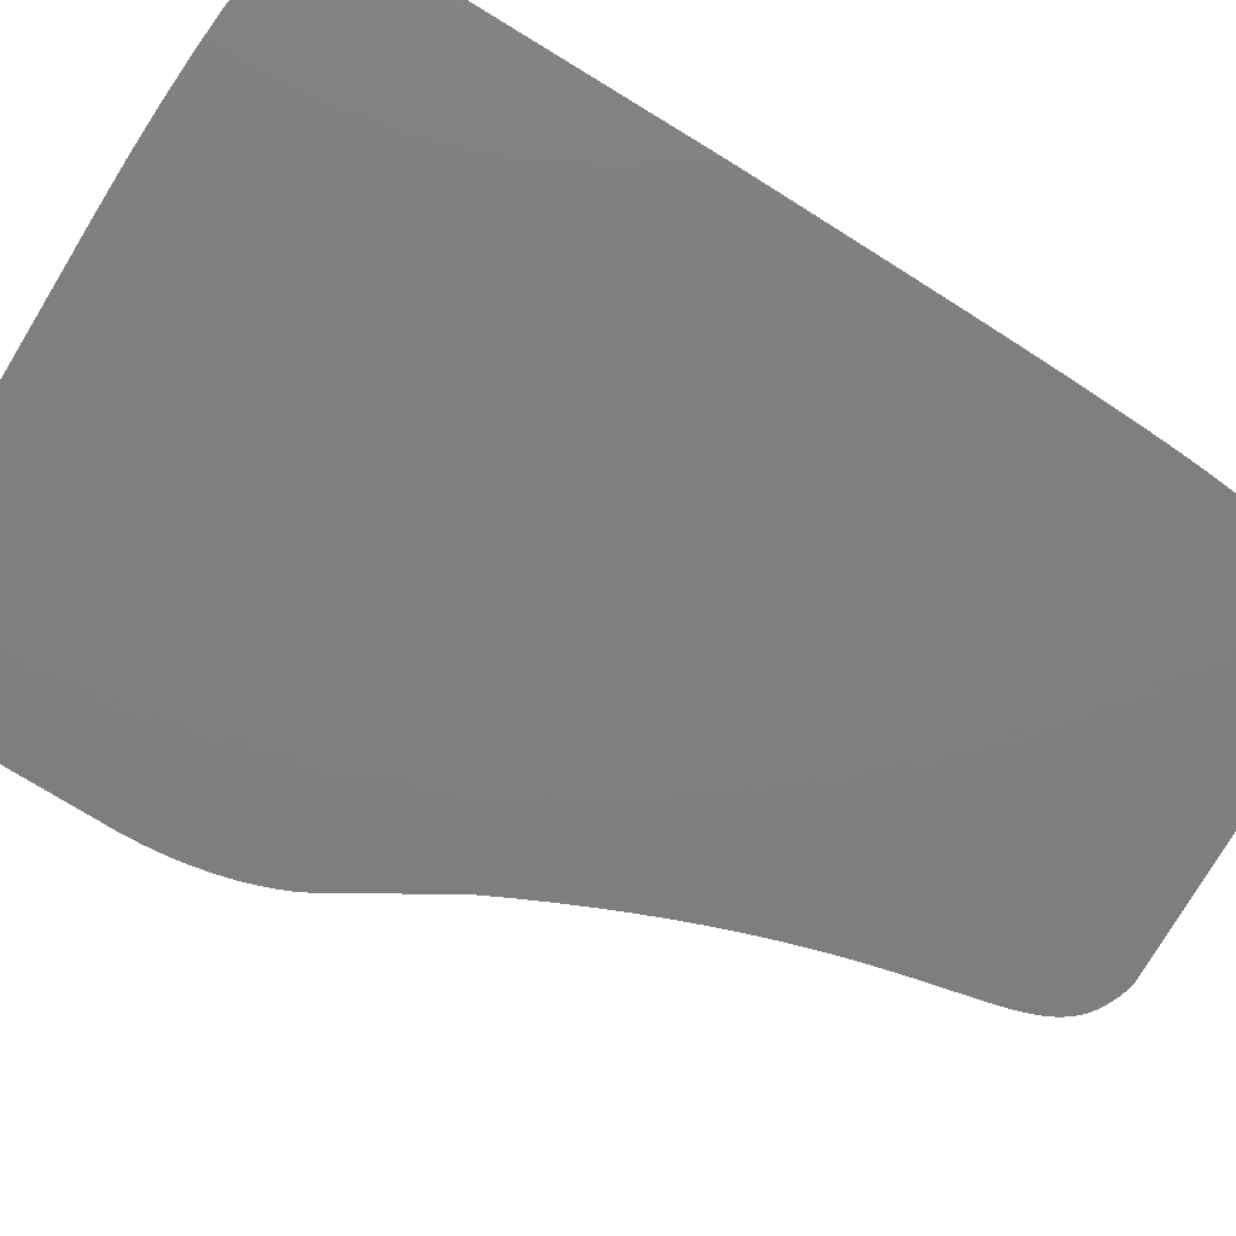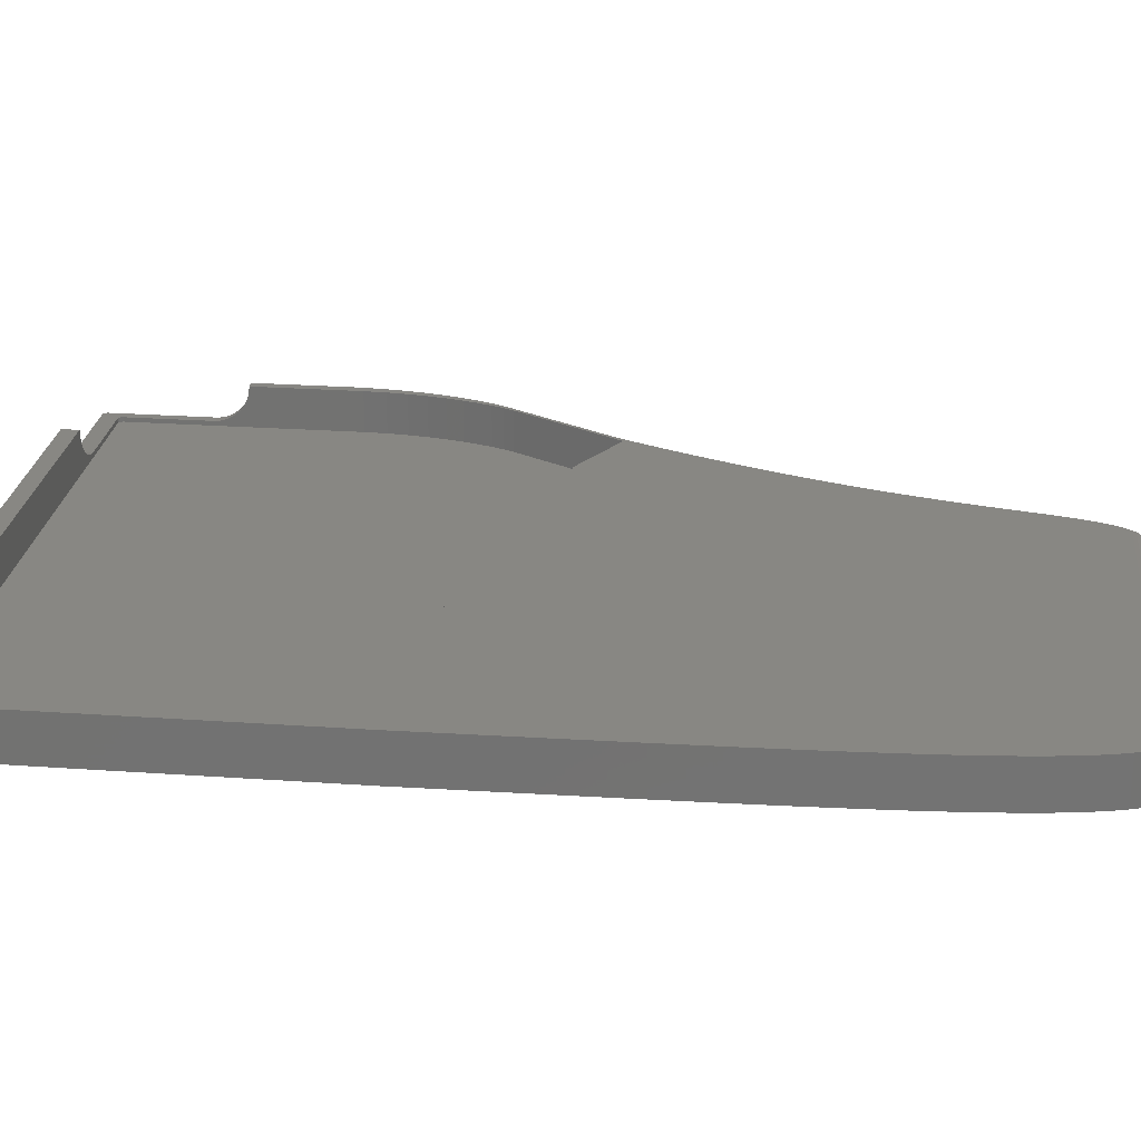
<metadata>
{"format":"stl","ext":"stl","renderer":"f3d","projection":"perspective","resolution":1024,"background":"white","views":[{"elev":-78.9,"azim":58.8,"up":"+Z"},{"elev":24.7,"azim":96.6,"up":"+Z"}]}
</metadata>
<code>
# stl→obj: 420 verts, 836 faces
v -10.71 -85.4 0
v 3.429 -3.158 0
v 3.429 -81.19 0
v -17.93 -86.19 0
v -26.3 -86.83 0
v -35.65 -87.32 0
v -56.58 -87.73 0
v -45.79 -87.62 0
v -122 21.97 0
v -119 28.28 0
v 3.333 4.66 0
v -116.2 34.33 0
v -0.3463 -83.47 0
v 2.448 -82.36 0
v 3.239 12.16 0
v -113.6 40.13 0
v -111.3 45.69 0
v 3.146 19.35 0
v -109.1 51 0
v 3.052 26.23 0
v 2.956 32.81 0
v -105.4 60.93 0
v 2.855 39.1 0
v -107.2 56.08 0
v 2.748 45.1 0
v -103.8 65.55 0
v 2.634 50.83 0
v -102.4 69.95 0
v 2.51 56.28 0
v -98.94 81.89 0
v 2.228 66.39 0
v -99.97 78.11 0
v 2.067 71.07 0
v -4.787 -84.49 0
v 1.889 75.5 0
v -98.01 85.46 0
v -97.17 88.84 0
v 1.694 79.69 0
v 1.48 83.64 0
v -96.42 92.04 0
v 1.245 87.37 0
v -95.73 95.05 0
v 0.9877 90.88 0
v -77.91 125 0
v -95.1 97.88 0
v 0.7059 94.18 0
v 0.3983 97.27 0
v 0.06327 100.2 0
v -0.301 102.9 0
v -10.89 125 0
v -0.696 105.4 0
v -1.124 107.7 0
v -101.1 74.14 0
v 2.375 61.47 0
v -1.585 109.9 0
v -8.443 123.4 0
v -9.39 124.1 0
v -10.39 124.8 0
v -5.912 120.7 0
v -6.706 121.7 0
v -4.463 118.3 0
v -5.165 119.6 0
v -93.96 103 0
v -94.52 100.5 0
v -93.43 105.4 0
v -92.36 109.6 0
v -92.89 107.6 0
v -91.8 111.5 0
v -91.21 113.2 0
v -78.98 124.7 0
v -90.57 114.8 0
v -80.76 124.2 0
v -89.88 116.3 0
v -82.36 123.5 0
v -83.81 122.8 0
v -85.12 122 0
v -86.28 121.1 0
v -87.33 120 0
v -88.27 118.9 0
v -89.12 117.7 0
v -3.806 116.9 0
v -7.549 122.7 0
v -3.192 115.4 0
v -2.618 113.7 0
v -2.083 111.9 0
v -136.2 -2.087 0
v -139.4 -9.821 0
v -138.3 -6.847 0
v -137.2 -4.262 0
v -140.4 -13.16 0
v -141.4 -16.85 0
v -142.2 -20.87 0
v -143.4 -34.68 0
v -142.3 -87.73 0
v -143.4 -86.65 0
v -142.5 -87.71 0
v -142.7 -87.66 0
v -143.2 -29.8 0
v -142.9 -87.58 0
v -143 -87.47 0
v -143.2 -87.34 0
v -142.8 -25.2 0
v -143.3 -87.19 0
v -143.4 -87.02 0
v -143.4 -86.84 0
v -98.94 81.89 10
v 2.067 71.07 10
v 1.889 75.5 10
v 1.871 -1.147 10
v 1.896 -1.434 10
v 1.801 -0.8792 10
v -98.01 85.46 10
v 1.694 79.69 10
v 1.688 -0.635 10
v 1.537 -0.4181 10
v -97.17 88.84 10
v 1.48 83.64 10
v 1.351 -0.2323 10
v -96.42 92.04 10
v 1.245 87.37 10
v 1.135 -0.08133 10
v -95.73 95.05 10
v 0.9877 90.88 10
v 0.8913 0.03092 10
v -95.1 97.88 10
v 0.7059 94.18 10
v 0.625 0.1006 10
v -94.52 100.5 10
v 0.3983 97.27 10
v 0.3396 0.1239 10
v -93.96 103 10
v 0.06327 100.2 10
v -93.43 105.4 10
v -0.301 102.9 10
v -88.19 119 10
v -0.696 105.4 10
v -1.124 107.7 10
v -1.585 109.9 10
v -4.838 119 10
v -2.083 111.9 10
v -2.618 113.7 10
v -3.192 115.4 10
v -3.806 116.9 10
v -4.463 118.3 10
v -10.22 0.1231 10
v -45.92 14.57 10
v -45.74 14.39 10
v -45.39 13.43 10
v -45.41 13.7 10
v -41.87 0.1231 10
v -45.39 3.641 10
v -42.5 0.1803 10
v -43.1 0.344 10
v -43.65 0.6045 10
v -44.14 0.9517 10
v -44.56 1.376 10
v -44.91 1.867 10
v -45.17 2.414 10
v -45.48 13.95 10
v -45.59 14.18 10
v -46.13 14.71 10
v -46.37 14.82 10
v -46.62 14.89 10
v -89.12 117.7 10
v -88.27 118.9 10
v -89.88 116.3 10
v -90.57 114.8 10
v -91.21 113.2 10
v -91.8 111.5 10
v -92.36 109.6 10
v -92.89 107.6 10
v -46.89 14.92 10
v -99.97 78.11 10
v -101.1 74.14 10
v -102.4 69.95 10
v -103.8 65.55 10
v -105.4 60.93 10
v -107.2 56.08 10
v -96.35 14.97 10
v -109.1 51 10
v -111.3 45.69 10
v -113.6 40.13 10
v -116.2 34.33 10
v -106.3 14.97 10
v -119 28.28 10
v -119.8 22.77 10
v -120.5 23.08 10
v -122 21.97 10
v -134.3 -0.389 10
v -136.2 -2.087 10
v -135.4 -2.511 10
v -137.2 -4.262 10
v -136.4 -5.033 10
v -138.3 -6.847 10
v -137.5 -7.935 10
v -139.4 -9.821 10
v -138.5 -11.2 10
v -140.4 -13.16 10
v -139.4 -14.8 10
v -141.4 -16.85 10
v -140.2 -18.72 10
v -142.2 -20.87 10
v -140.8 -22.94 10
v -142.8 -25.2 10
v -141.2 -27.43 10
v -143.2 -29.8 10
v -141.4 -32.19 10
v -143.4 -34.68 10
v -141.4 -56 10
v -143.4 -56 10
v 3.429 -3.158 10
v 3.333 4.66 10
v 3.239 12.16 10
v 3.146 19.35 10
v 3.052 26.23 10
v 2.956 32.81 10
v 2.855 39.1 10
v 2.748 45.1 10
v 2.634 50.83 10
v 2.51 56.28 10
v 1.896 -77.57 10
v 2.375 61.47 10
v 2.228 66.39 10
v 3.429 -81.19 10
v 0.9393 -78.72 10
v 2.448 -82.36 10
v -0.3463 -83.47 10
v -1.788 -79.8 10
v -4.787 -84.49 10
v -6.121 -80.79 10
v -10.71 -85.4 10
v -11.9 -81.68 10
v -17.93 -86.19 10
v -18.95 -82.45 10
v -26.3 -86.83 10
v -27.11 -83.08 10
v -35.65 -87.32 10
v -36.23 -83.55 10
v -45.79 -87.62 10
v -46.13 -83.85 10
v -56.58 -87.73 10
v -56.65 -83.95 10
v -114 -87.73 10
v -114 -83.95 10
v -45.33 3.009 10
v -5.165 119.6 9.963
v -87.33 120 9.899
v -87.57 119.8 9.953
v -143.4 -56.25 8.01
v -143.4 -56.06 8.997
v -143.4 -56.56 7.055
v -143.4 -56.99 6.146
v -143.4 -57.53 5.298
v -143.4 -58.17 4.524
v -143.4 -58.9 3.836
v -143.4 -59.71 3.245
v -143.4 -60.59 2.761
v -143.4 -61.53 2.392
v -143.4 -62.5 2.142
v -143.4 -63.5 2.016
v -143.4 -86.65 2.016
v -143.4 -86.84 2.016
v -143.4 -87.02 2.016
v -143.3 -87.19 2.016
v -143.2 -87.34 2.016
v -143 -87.47 2.016
v -142.9 -87.58 2.016
v -142.7 -87.66 2.016
v -142.5 -87.71 2.016
v -142.3 -87.73 2.016
v -121.5 -87.73 2.016
v -114.1 -87.73 8.997
v -114.3 -87.73 8.01
v -114.6 -87.73 7.055
v -115 -87.73 6.146
v -115.5 -87.73 5.298
v -116.2 -87.73 4.524
v -116.9 -87.73 3.836
v -117.7 -87.73 3.245
v -118.6 -87.73 2.761
v -119.5 -87.73 2.392
v -120.5 -87.73 2.142
v -78.34 124.9 5.124
v -79.07 124.7 5.854
v -10.31 124.7 5.854
v -10.67 124.9 5.124
v -10.39 124.8 5.668
v -78.98 124.7 5.746
v -9.854 124.4 6.555
v -79.94 124.4 6.555
v -9.279 124.1 7.215
v -9.39 124.1 7.066
v -81.02 124.1 7.215
v -80.76 124.2 7.026
v -6.842 121.9 9.258
v -6.288 121.2 9.579
v -6.706 121.7 9.326
v -85.22 121.9 9.258
v -86.09 121.2 9.579
v -10.87 125 4
v -77.96 125 4.377
v -10.87 125 4.377
v -77.96 125 4
v -8.679 123.6 7.825
v -82.12 123.6 7.825
v -8.061 123.1 8.374
v -8.443 123.4 8.01
v -83.19 123.1 8.374
v -82.36 123.5 7.929
v -5.758 120.5 9.812
v -5.912 120.7 9.735
v -86.86 120.5 9.812
v -86.28 121.1 9.629
v -5.272 119.8 9.953
v -7.434 122.5 8.854
v -7.549 122.7 8.752
v -84.24 122.5 8.854
v -83.81 122.8 8.633
v -85.12 122 9.206
v -77.91 125 4
v -10.89 125 4
v -141.4 -56.99 6.146
v -141.4 -57.53 5.298
v -141.4 -63.5 2.016
v -141.4 -62.5 2.142
v -141.4 -56.56 7.055
v -141.4 -60.59 2.761
v -141.4 -59.71 3.245
v -141.4 -82.89 2.016
v -140.3 -83.95 2.016
v -121.5 -83.95 2.016
v -140.5 -83.93 2.016
v -140.7 -83.88 2.016
v -140.9 -83.81 2.016
v -141 -83.7 2.016
v -141.1 -83.57 2.016
v -141.2 -83.43 2.016
v -141.3 -83.26 2.016
v -141.4 -83.08 2.016
v -141.4 -56.06 8.997
v -141.4 -56.25 8.01
v -141.4 -61.53 2.392
v -141.4 -58.17 4.524
v -141.4 -58.9 3.836
v -114.1 -83.95 8.997
v -114.3 -83.95 8.01
v -114.6 -83.95 7.055
v -115 -83.95 6.146
v -120.5 -83.95 2.142
v -119.5 -83.95 2.392
v -118.6 -83.95 2.761
v -117.7 -83.95 3.245
v -116.9 -83.95 3.836
v -115.5 -83.95 5.298
v -116.2 -83.95 4.524
v -46.89 14.92 1
v -45.39 13.43 1
v -45.41 13.7 1
v 0.3396 0.1239 1
v 1.896 -1.434 1
v 1.871 -1.147 1
v 1.801 -0.8792 1
v 1.688 -0.635 1
v 1.537 -0.4181 1
v 1.351 -0.2323 1
v 1.135 -0.08133 1
v -10.22 0.1231 1
v 1.896 -77.57 1
v 0.8913 0.03092 1
v 0.625 0.1006 1
v -11.9 -81.68 1
v -1.788 -79.8 1
v -6.121 -80.79 1
v 0.9393 -78.72 1
v -18.95 -82.45 1
v -27.11 -83.08 1
v -41.87 0.1231 1
v -36.23 -83.55 1
v -46.13 -83.85 1
v -42.5 0.1803 1
v -56.65 -83.95 1
v -43.1 0.344 1
v -43.65 0.6045 1
v -44.14 0.9517 1
v -44.56 1.376 1
v -96.35 14.97 1
v -44.91 1.867 1
v -45.17 2.414 1
v -45.33 3.009 1
v -45.48 13.95 1
v -45.59 14.18 1
v -45.74 14.39 1
v -45.92 14.57 1
v -45.39 3.641 1
v -46.13 14.71 1
v -46.37 14.82 1
v -46.62 14.89 1
v -139.4 -14.8 1
v -106.3 14.97 1
v -134.3 -0.389 1
v -119.8 22.77 1
v -120.5 23.08 1
v -135.4 -2.511 1
v -136.4 -5.033 1
v -137.5 -7.935 1
v -138.5 -11.2 1
v -140.2 -18.72 1
v -140.8 -22.94 1
v -141.2 -27.43 1
v -141.4 -32.19 1
v -140.3 -83.95 1
v -141.4 -82.89 1
v -140.5 -83.93 1
v -140.7 -83.88 1
v -140.9 -83.81 1
v -141 -83.7 1
v -141.1 -83.57 1
v -141.2 -83.43 1
v -141.3 -83.26 1
v -141.4 -83.08 1
f 1 2 3
f 4 2 1
f 5 2 4
f 6 2 5
f 7 2 8
f 9 2 7
f 10 2 9
f 2 10 11
f 12 11 10
f 13 3 14
f 8 2 6
f 11 12 15
f 16 15 12
f 17 18 16
f 19 20 17
f 20 19 21
f 22 23 24
f 23 22 25
f 25 26 27
f 27 28 29
f 30 31 32
f 31 30 33
f 3 13 34
f 33 30 35
f 36 35 30
f 37 38 36
f 38 37 39
f 40 39 37
f 39 40 41
f 42 41 40
f 41 42 43
f 3 34 1
f 44 43 45
f 43 44 46
f 46 44 47
f 47 44 48
f 48 44 49
f 49 50 51
f 51 50 52
f 29 53 54
f 52 50 55
f 32 54 53
f 53 29 28
f 26 25 22
f 24 21 19
f 15 16 18
f 45 43 42
f 56 50 57
f 57 50 58
f 59 50 60
f 61 50 62
f 50 49 44
f 63 44 64
f 65 44 63
f 66 44 67
f 68 44 66
f 44 69 70
f 70 71 72
f 73 72 71
f 74 73 75
f 76 73 77
f 78 73 79
f 79 73 80
f 77 73 78
f 75 73 76
f 72 73 74
f 71 70 69
f 69 44 68
f 67 44 65
f 64 44 45
f 81 50 61
f 82 50 56
f 60 50 82
f 62 50 59
f 83 50 81
f 84 50 83
f 85 50 84
f 55 50 85
f 35 36 38
f 54 32 31
f 28 27 26
f 21 24 23
f 18 17 20
f 7 86 9
f 87 86 7
f 86 88 89
f 86 87 88
f 7 90 87
f 7 91 90
f 7 92 91
f 93 7 94
f 95 94 96
f 95 96 97
f 98 7 93
f 95 97 99
f 95 99 100
f 95 100 101
f 7 102 92
f 95 101 103
f 95 103 104
f 95 104 105
f 94 95 93
f 7 98 102
f 106 107 108
f 107 109 110
f 107 111 109
f 112 108 113
f 107 114 111
f 107 115 114
f 116 113 117
f 107 118 115
f 119 117 120
f 107 121 118
f 122 120 123
f 107 124 121
f 125 123 126
f 107 127 124
f 128 126 129
f 107 130 127
f 131 129 132
f 133 132 134
f 135 134 136
f 135 136 137
f 135 137 138
f 139 138 140
f 139 140 141
f 139 141 142
f 139 142 143
f 139 143 144
f 138 139 135
f 107 145 130
f 107 146 147
f 148 145 149
f 145 148 150
f 151 150 148
f 152 151 153
f 153 151 154
f 154 151 155
f 155 151 156
f 156 151 157
f 157 151 158
f 150 151 152
f 145 159 149
f 145 160 159
f 145 147 160
f 107 147 145
f 107 161 146
f 107 162 161
f 107 163 162
f 113 116 112
f 134 135 133
f 164 135 165
f 135 164 166
f 135 166 167
f 135 167 168
f 135 168 169
f 135 169 170
f 135 170 171
f 135 171 133
f 132 133 131
f 129 131 128
f 126 128 125
f 123 125 122
f 120 122 119
f 117 119 116
f 108 112 106
f 107 172 163
f 107 106 172
f 173 172 106
f 174 172 173
f 175 172 174
f 176 172 175
f 177 172 176
f 178 172 177
f 172 178 179
f 180 179 178
f 181 179 180
f 182 179 181
f 183 179 182
f 179 183 184
f 185 184 183
f 185 186 184
f 185 187 186
f 188 187 185
f 188 189 187
f 190 189 188
f 190 191 189
f 192 191 190
f 191 192 193
f 194 193 192
f 193 194 195
f 196 195 194
f 195 196 197
f 198 197 196
f 197 198 199
f 200 199 198
f 199 200 201
f 202 201 200
f 201 202 203
f 204 203 202
f 203 204 205
f 206 205 204
f 205 206 207
f 208 207 206
f 207 208 209
f 209 208 210
f 110 211 212
f 110 212 213
f 110 213 214
f 110 214 215
f 110 215 216
f 110 216 217
f 110 217 218
f 110 218 219
f 110 219 220
f 221 211 110
f 110 220 222
f 110 222 223
f 110 223 107
f 211 221 224
f 225 224 221
f 224 225 226
f 225 227 226
f 228 227 225
f 228 229 227
f 230 229 228
f 230 231 229
f 232 231 230
f 232 233 231
f 234 233 232
f 234 235 233
f 236 235 234
f 236 237 235
f 238 237 236
f 238 239 237
f 240 239 238
f 240 241 239
f 242 241 240
f 243 242 244
f 242 243 241
f 158 151 245
f 8 237 239
f 237 8 6
f 6 235 237
f 235 6 5
f 5 233 235
f 233 5 4
f 4 231 233
f 231 4 1
f 1 229 231
f 229 1 34
f 34 227 229
f 227 34 13
f 13 226 227
f 226 13 14
f 226 3 224
f 3 226 14
f 224 2 211
f 2 224 3
f 211 11 212
f 11 211 2
f 212 15 213
f 15 212 11
f 213 18 214
f 18 213 15
f 214 20 215
f 20 214 18
f 215 21 216
f 21 215 20
f 216 23 217
f 23 216 21
f 217 25 218
f 25 217 23
f 218 27 219
f 27 218 25
f 219 29 220
f 29 219 27
f 220 54 222
f 54 220 29
f 222 31 223
f 31 222 54
f 223 33 107
f 33 223 31
f 107 35 108
f 35 107 33
f 108 38 113
f 38 108 35
f 113 39 117
f 39 113 38
f 117 41 120
f 41 117 39
f 120 43 123
f 43 120 41
f 123 46 126
f 46 123 43
f 126 47 129
f 47 126 46
f 129 48 132
f 48 129 47
f 132 49 134
f 49 132 48
f 134 51 136
f 51 134 49
f 136 52 137
f 52 136 51
f 137 55 138
f 55 137 52
f 138 85 140
f 85 138 55
f 140 84 141
f 84 140 85
f 141 83 142
f 83 141 84
f 142 81 143
f 81 142 83
f 143 61 144
f 61 143 81
f 139 62 246
f 61 139 144
f 139 61 62
f 79 247 78
f 135 247 79
f 247 135 248
f 135 79 165
f 80 165 79
f 165 80 164
f 73 164 80
f 164 73 166
f 71 166 73
f 166 71 167
f 69 167 71
f 167 69 168
f 68 168 69
f 168 68 169
f 66 169 68
f 169 66 170
f 67 170 66
f 170 67 171
f 65 171 67
f 171 65 133
f 63 133 65
f 133 63 131
f 64 131 63
f 131 64 128
f 45 128 64
f 128 45 125
f 42 125 45
f 125 42 122
f 40 122 42
f 122 40 119
f 37 119 40
f 119 37 116
f 36 116 37
f 116 36 112
f 30 112 36
f 112 30 106
f 32 106 30
f 106 32 173
f 53 173 32
f 173 53 174
f 28 174 53
f 174 28 175
f 26 175 28
f 175 26 176
f 22 176 26
f 176 22 177
f 24 177 22
f 177 24 178
f 19 178 24
f 178 19 180
f 17 180 19
f 180 17 181
f 16 181 17
f 181 16 182
f 12 182 16
f 182 12 183
f 10 183 12
f 183 10 185
f 9 185 10
f 185 9 188
f 86 188 9
f 188 86 190
f 89 190 86
f 190 89 192
f 88 192 89
f 192 88 194
f 87 194 88
f 194 87 196
f 90 196 87
f 196 90 198
f 91 198 90
f 198 91 200
f 92 200 91
f 200 92 202
f 102 202 92
f 202 102 204
f 98 204 102
f 204 98 206
f 93 206 98
f 206 93 208
f 249 208 93
f 208 250 210
f 208 249 250
f 93 251 249
f 93 252 251
f 93 253 252
f 93 254 253
f 93 255 254
f 93 256 255
f 93 257 256
f 93 258 257
f 93 259 258
f 93 260 259
f 95 260 93
f 260 95 261
f 105 261 95
f 261 105 262
f 104 262 105
f 262 104 263
f 103 263 104
f 263 103 264
f 101 264 103
f 264 101 265
f 100 265 101
f 265 100 266
f 100 267 266
f 267 100 99
f 99 268 267
f 268 99 97
f 97 269 268
f 269 97 96
f 96 270 269
f 270 96 94
f 270 94 271
f 272 241 243
f 7 272 273
f 7 273 274
f 7 274 275
f 7 275 276
f 7 276 277
f 7 277 278
f 7 278 279
f 7 279 280
f 7 280 281
f 7 281 282
f 7 282 271
f 272 7 241
f 7 271 94
f 7 239 241
f 239 7 8
f 283 284 285
f 286 285 287
f 285 286 283
f 284 283 288
f 284 289 285
f 289 284 290
f 289 291 292
f 291 290 293
f 291 289 290
f 293 290 294
f 295 296 297
f 298 296 295
f 296 298 299
f 300 301 302
f 301 300 303
f 301 286 302
f 286 301 283
f 293 304 291
f 304 293 305
f 304 306 307
f 306 305 308
f 306 304 305
f 308 305 309
f 296 310 311
f 299 310 296
f 312 299 313
f 299 312 310
f 312 314 310
f 248 312 247
f 312 248 314
f 306 315 316
f 308 315 306
f 317 308 318
f 308 317 315
f 314 139 246
f 248 139 314
f 139 248 135
f 317 295 315
f 298 317 319
f 317 298 295
f 320 300 321
f 300 320 303
f 50 320 321
f 320 50 44
f 246 311 310
f 246 310 314
f 311 246 62
f 311 62 59
f 311 297 296
f 297 311 59
f 297 59 60
f 297 316 315
f 297 315 295
f 316 297 60
f 316 60 82
f 316 307 306
f 82 307 316
f 307 82 56
f 292 304 307
f 304 292 291
f 56 292 307
f 292 56 57
f 287 289 292
f 289 287 285
f 57 287 292
f 287 57 58
f 300 286 287
f 286 300 302
f 58 300 287
f 50 300 58
f 300 50 321
f 320 44 303
f 303 283 301
f 283 303 288
f 70 303 44
f 303 70 288
f 288 290 284
f 290 288 72
f 72 288 70
f 290 72 294
f 74 305 293
f 74 293 294
f 74 294 72
f 305 74 309
f 75 308 309
f 75 309 74
f 308 75 318
f 76 317 318
f 76 318 75
f 317 76 319
f 319 299 298
f 77 299 319
f 77 319 76
f 299 77 313
f 313 247 312
f 78 313 77
f 313 78 247
f 253 322 252
f 322 253 323
f 259 324 325
f 324 259 260
f 252 326 251
f 326 252 322
f 256 327 328
f 327 256 257
f 260 329 324
f 329 261 270
f 270 261 269
f 269 261 268
f 268 261 267
f 267 261 266
f 266 261 265
f 265 261 264
f 264 261 263
f 329 260 261
f 263 261 262
f 330 271 331
f 270 330 332
f 330 270 271
f 333 270 332
f 334 270 333
f 335 270 334
f 336 270 335
f 337 270 336
f 338 270 337
f 339 270 338
f 270 339 329
f 250 209 210
f 209 250 340
f 251 341 249
f 341 251 326
f 258 325 342
f 325 258 259
f 249 340 250
f 340 249 341
f 254 323 253
f 323 254 343
f 257 342 327
f 342 257 258
f 254 344 343
f 344 254 255
f 255 328 344
f 328 255 256
f 273 345 346
f 345 273 272
f 275 347 348
f 347 275 274
f 272 244 345
f 244 272 243
f 274 346 347
f 346 274 273
f 349 281 350
f 281 349 282
f 351 279 352
f 279 351 280
f 352 278 353
f 278 352 279
f 277 354 355
f 354 277 276
f 331 282 349
f 282 331 271
f 350 280 351
f 280 350 281
f 353 277 355
f 277 353 278
f 276 348 354
f 348 276 275
f 356 357 358
f 359 360 361
f 359 361 362
f 359 362 363
f 359 363 364
f 359 364 365
f 359 365 366
f 360 367 368
f 359 366 369
f 359 369 370
f 360 359 367
f 371 368 367
f 372 368 373
f 368 372 374
f 368 371 373
f 367 375 371
f 367 376 375
f 377 376 367
f 376 377 378
f 379 377 380
f 381 380 382
f 381 382 383
f 381 383 384
f 381 384 385
f 386 385 387
f 386 387 388
f 386 388 389
f 356 358 390
f 356 390 391
f 356 391 392
f 356 392 393
f 377 379 378
f 386 389 394
f 357 356 394
f 356 393 395
f 356 395 396
f 356 396 397
f 386 394 356
f 380 381 379
f 385 386 381
f 398 386 399
f 400 399 401
f 400 401 402
f 403 399 400
f 399 403 404
f 399 404 405
f 406 399 405
f 398 399 406
f 386 398 407
f 386 407 408
f 386 408 409
f 381 410 411
f 412 411 410
f 386 409 410
f 411 412 413
f 413 412 414
f 414 412 415
f 386 410 381
f 415 412 416
f 416 412 417
f 417 412 418
f 418 412 419
f 419 412 420
f 378 240 238
f 240 378 379
f 376 238 236
f 238 376 378
f 375 236 234
f 236 375 376
f 371 234 232
f 234 371 375
f 373 232 230
f 232 373 371
f 372 230 228
f 230 372 373
f 374 228 225
f 228 374 372
f 374 221 368
f 221 374 225
f 368 110 360
f 110 368 221
f 360 109 361
f 109 360 110
f 361 111 362
f 111 361 109
f 362 114 363
f 114 362 111
f 363 115 364
f 115 363 114
f 364 118 365
f 118 364 115
f 366 118 121
f 118 366 365
f 369 121 124
f 121 369 366
f 370 124 127
f 124 370 369
f 359 127 130
f 127 359 370
f 367 130 145
f 130 367 359
f 377 145 150
f 145 377 367
f 380 150 152
f 150 380 377
f 382 152 153
f 152 382 380
f 383 153 154
f 153 383 382
f 384 154 155
f 154 384 383
f 384 156 385
f 156 384 155
f 385 157 387
f 157 385 156
f 387 158 388
f 158 387 157
f 388 245 389
f 245 388 158
f 389 151 394
f 151 389 245
f 394 148 357
f 148 394 151
f 357 149 358
f 149 357 148
f 358 159 390
f 159 358 149
f 390 160 391
f 160 390 159
f 391 147 392
f 147 391 160
f 393 147 146
f 147 393 392
f 395 146 161
f 146 395 393
f 396 161 162
f 161 396 395
f 397 162 163
f 162 397 396
f 356 163 172
f 163 356 397
f 386 172 179
f 172 386 356
f 399 179 184
f 179 399 386
f 401 184 186
f 184 401 399
f 402 186 187
f 186 402 401
f 189 402 187
f 402 189 400
f 191 400 189
f 400 191 403
f 193 403 191
f 403 193 404
f 195 404 193
f 404 195 405
f 197 405 195
f 405 197 406
f 199 406 197
f 406 199 398
f 201 398 199
f 398 201 407
f 203 407 201
f 407 203 408
f 205 408 203
f 408 205 409
f 207 409 205
f 409 207 410
f 340 207 209
f 341 207 340
f 207 341 410
f 326 410 341
f 322 410 326
f 323 410 322
f 343 410 323
f 344 410 343
f 328 410 344
f 327 410 328
f 342 410 327
f 325 410 342
f 324 410 325
f 412 324 329
f 324 412 410
f 339 412 329
f 412 339 420
f 338 420 339
f 420 338 419
f 337 419 338
f 419 337 418
f 336 418 337
f 418 336 417
f 335 417 336
f 417 335 416
f 415 335 334
f 335 415 416
f 414 334 333
f 334 414 415
f 413 333 332
f 333 413 414
f 411 332 330
f 332 411 413
f 242 345 244
f 381 345 242
f 345 381 346
f 346 381 347
f 347 381 348
f 348 381 354
f 354 381 355
f 355 381 353
f 353 381 352
f 352 381 351
f 351 381 350
f 350 381 349
f 349 381 331
f 411 331 381
f 331 411 330
f 379 242 240
f 242 379 381

</code>
